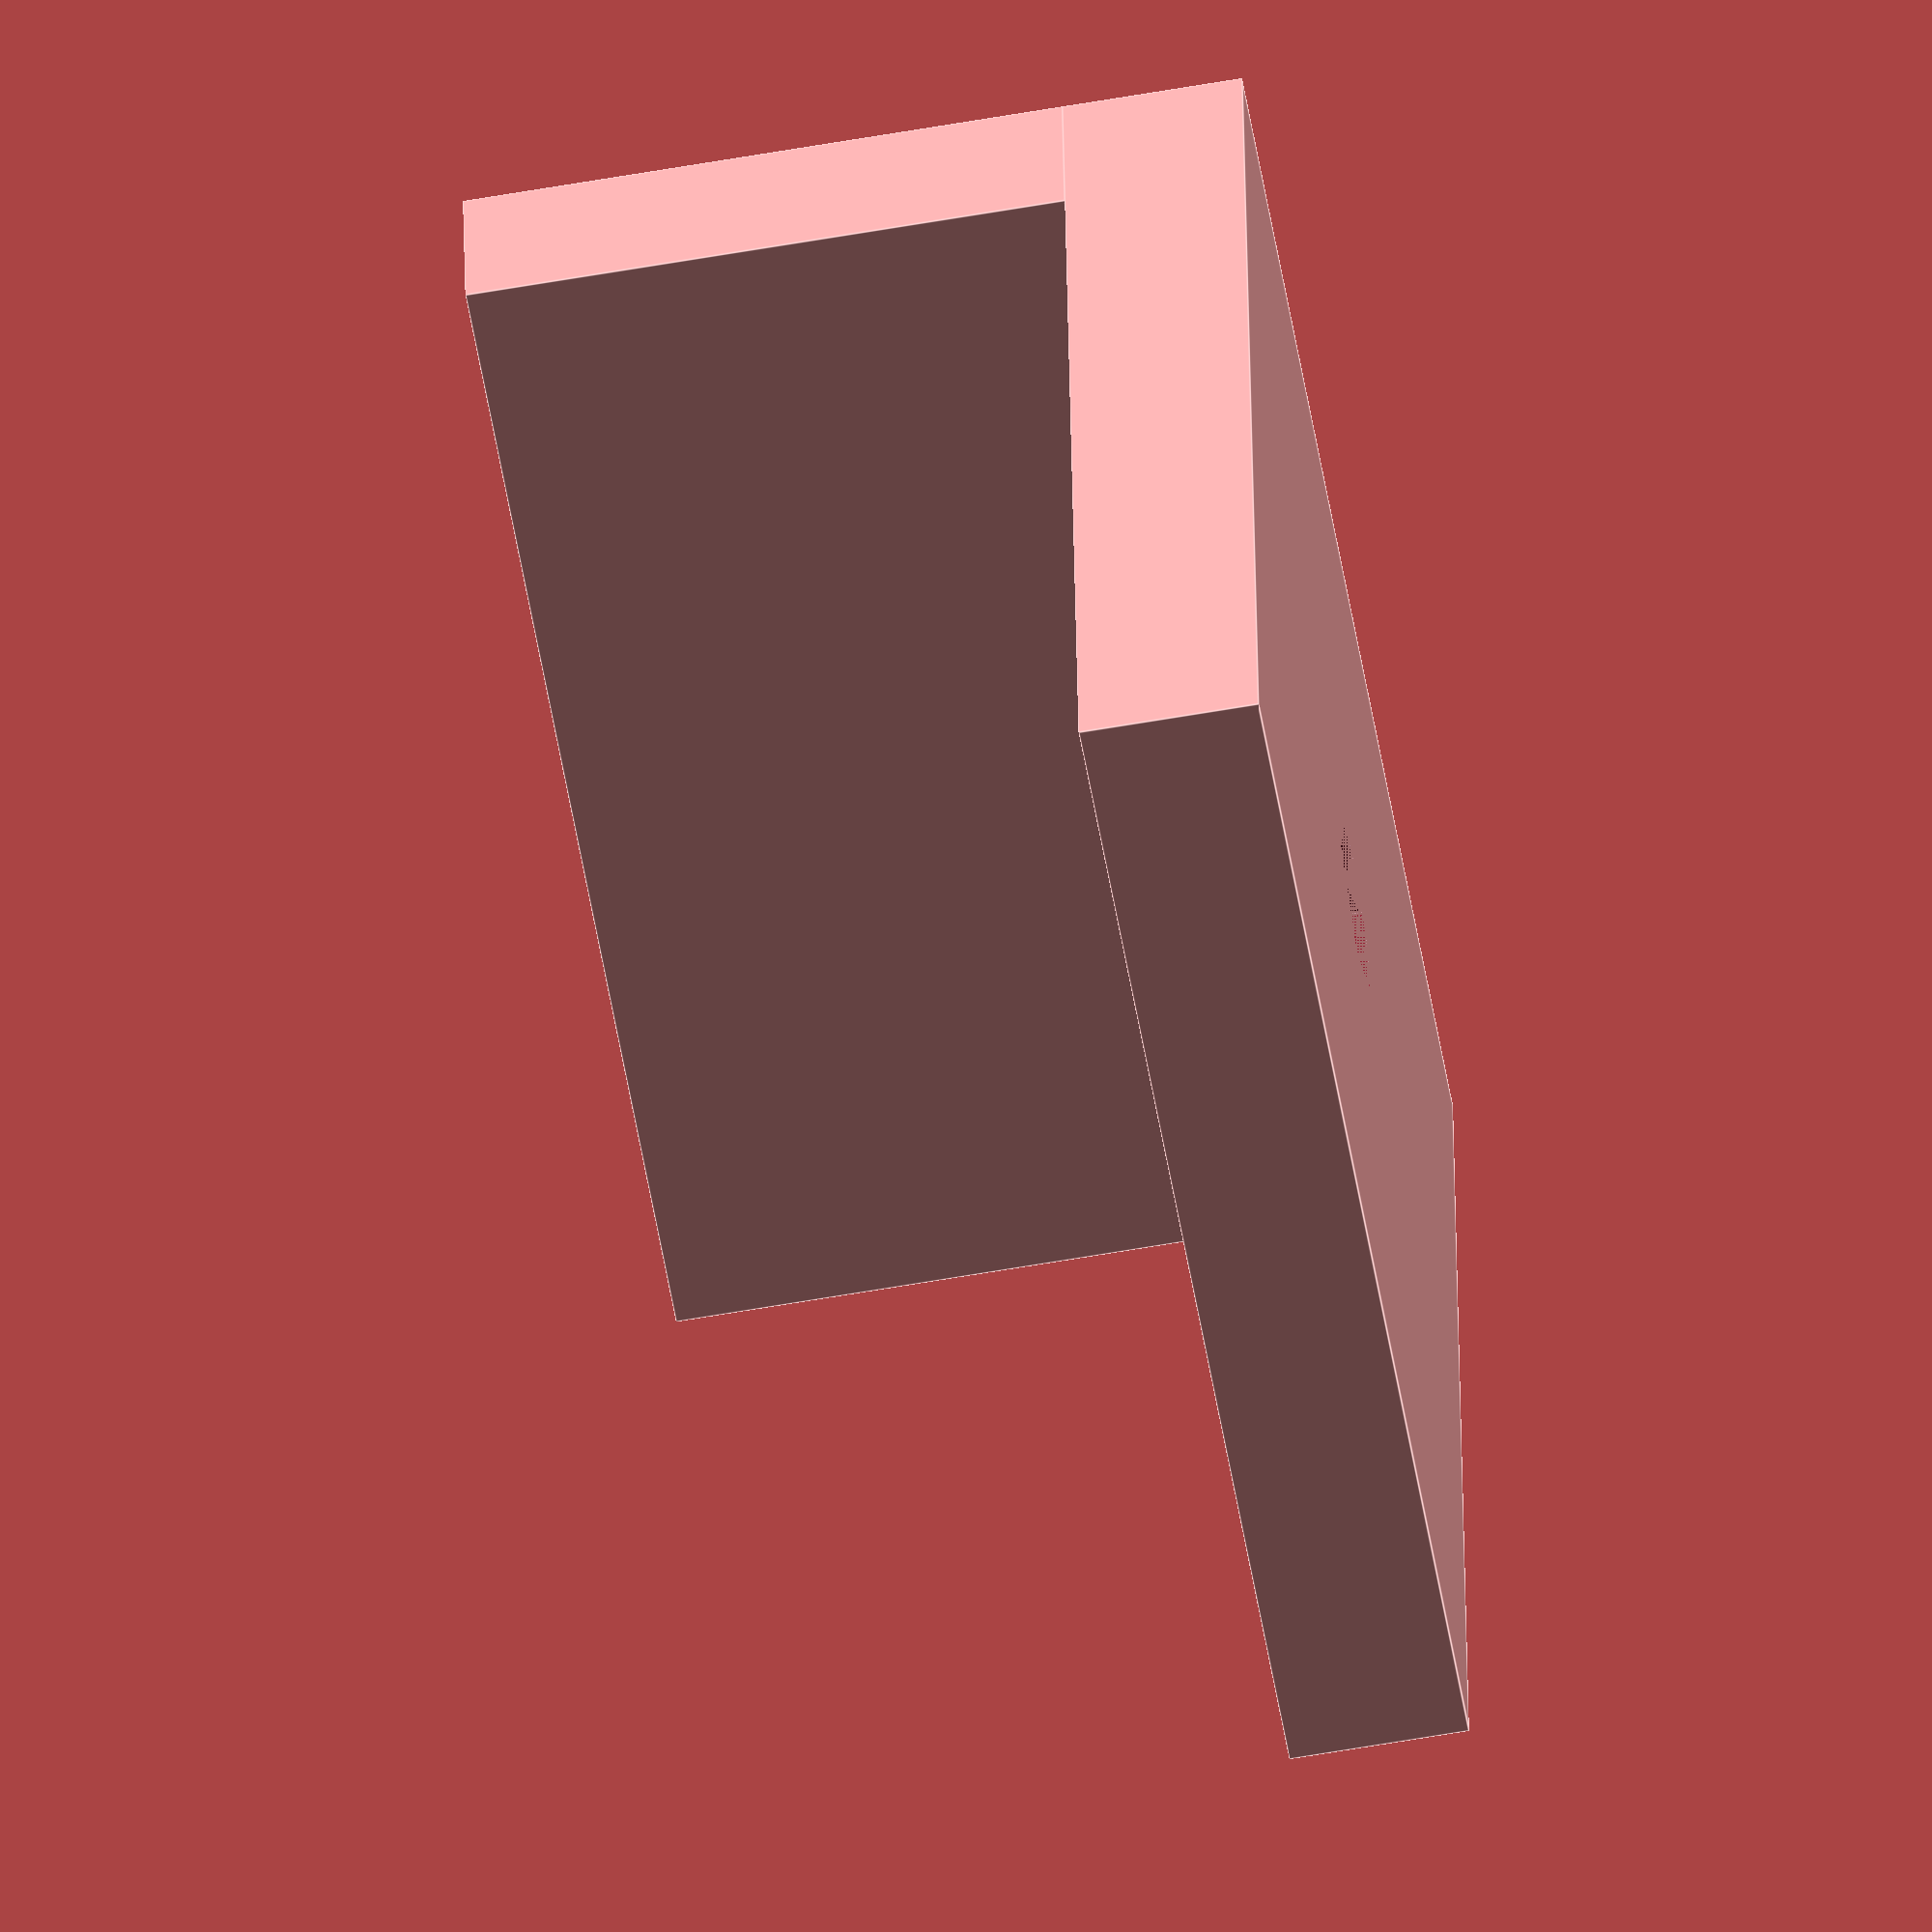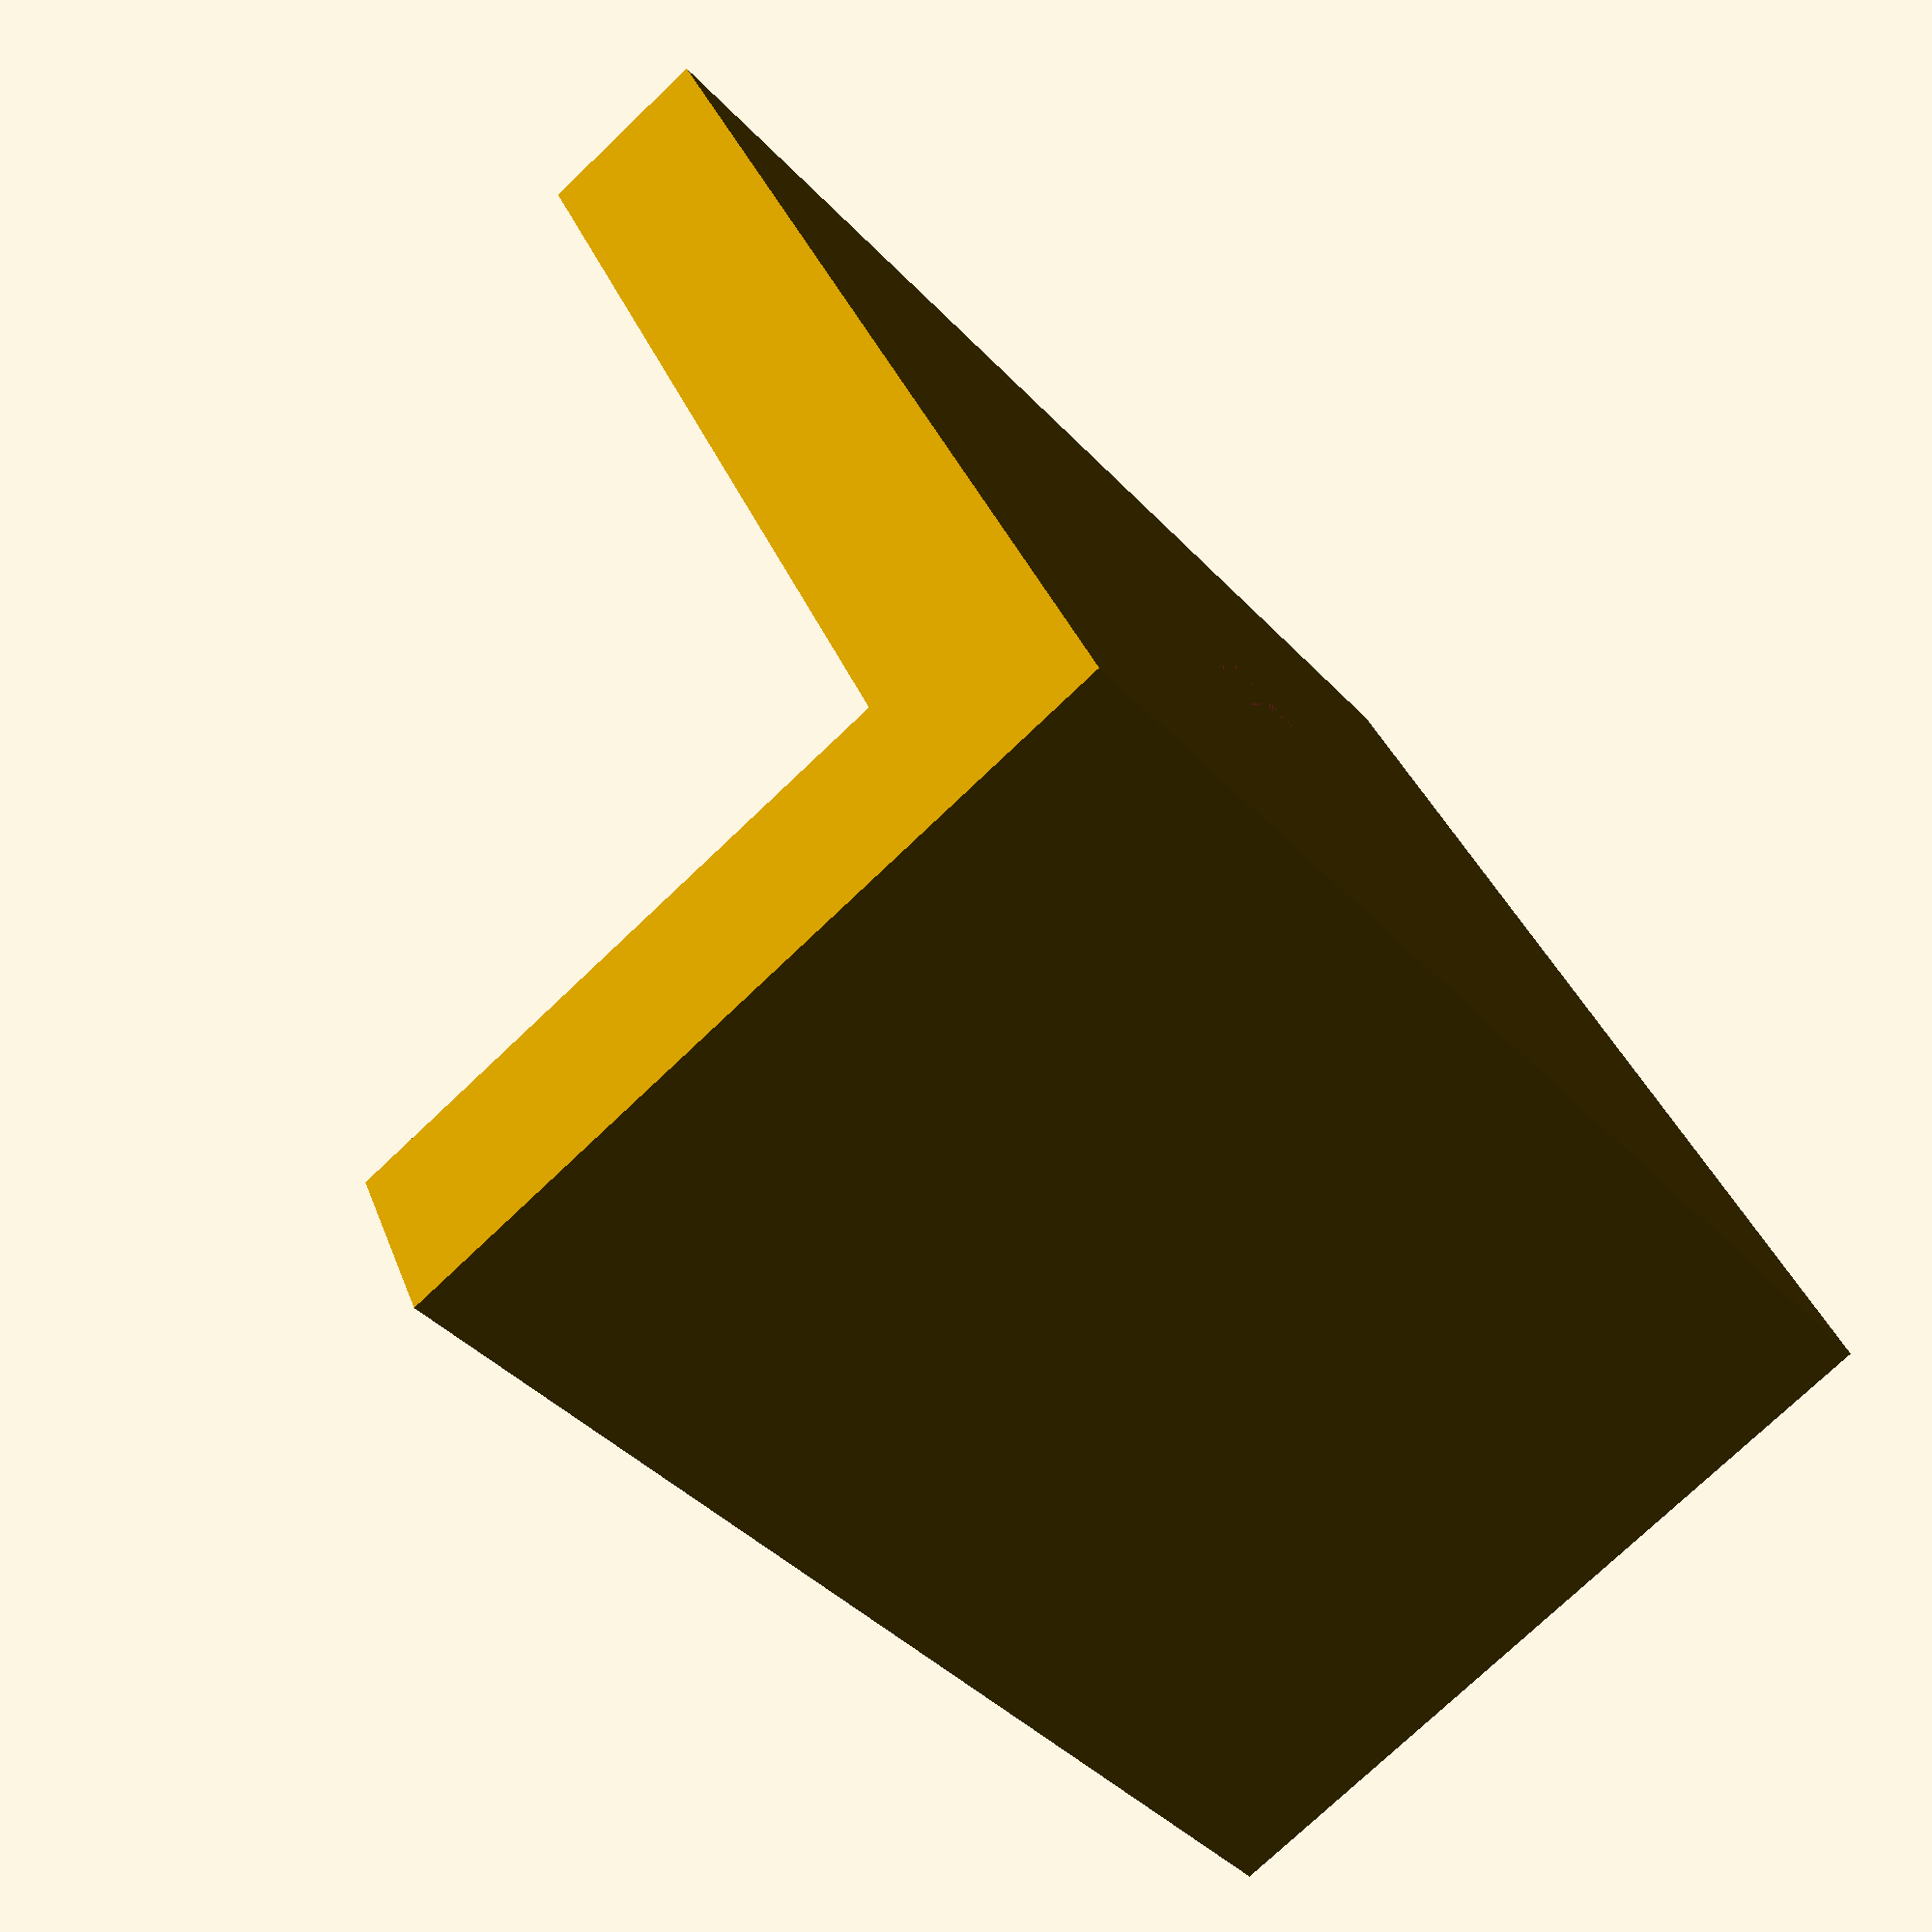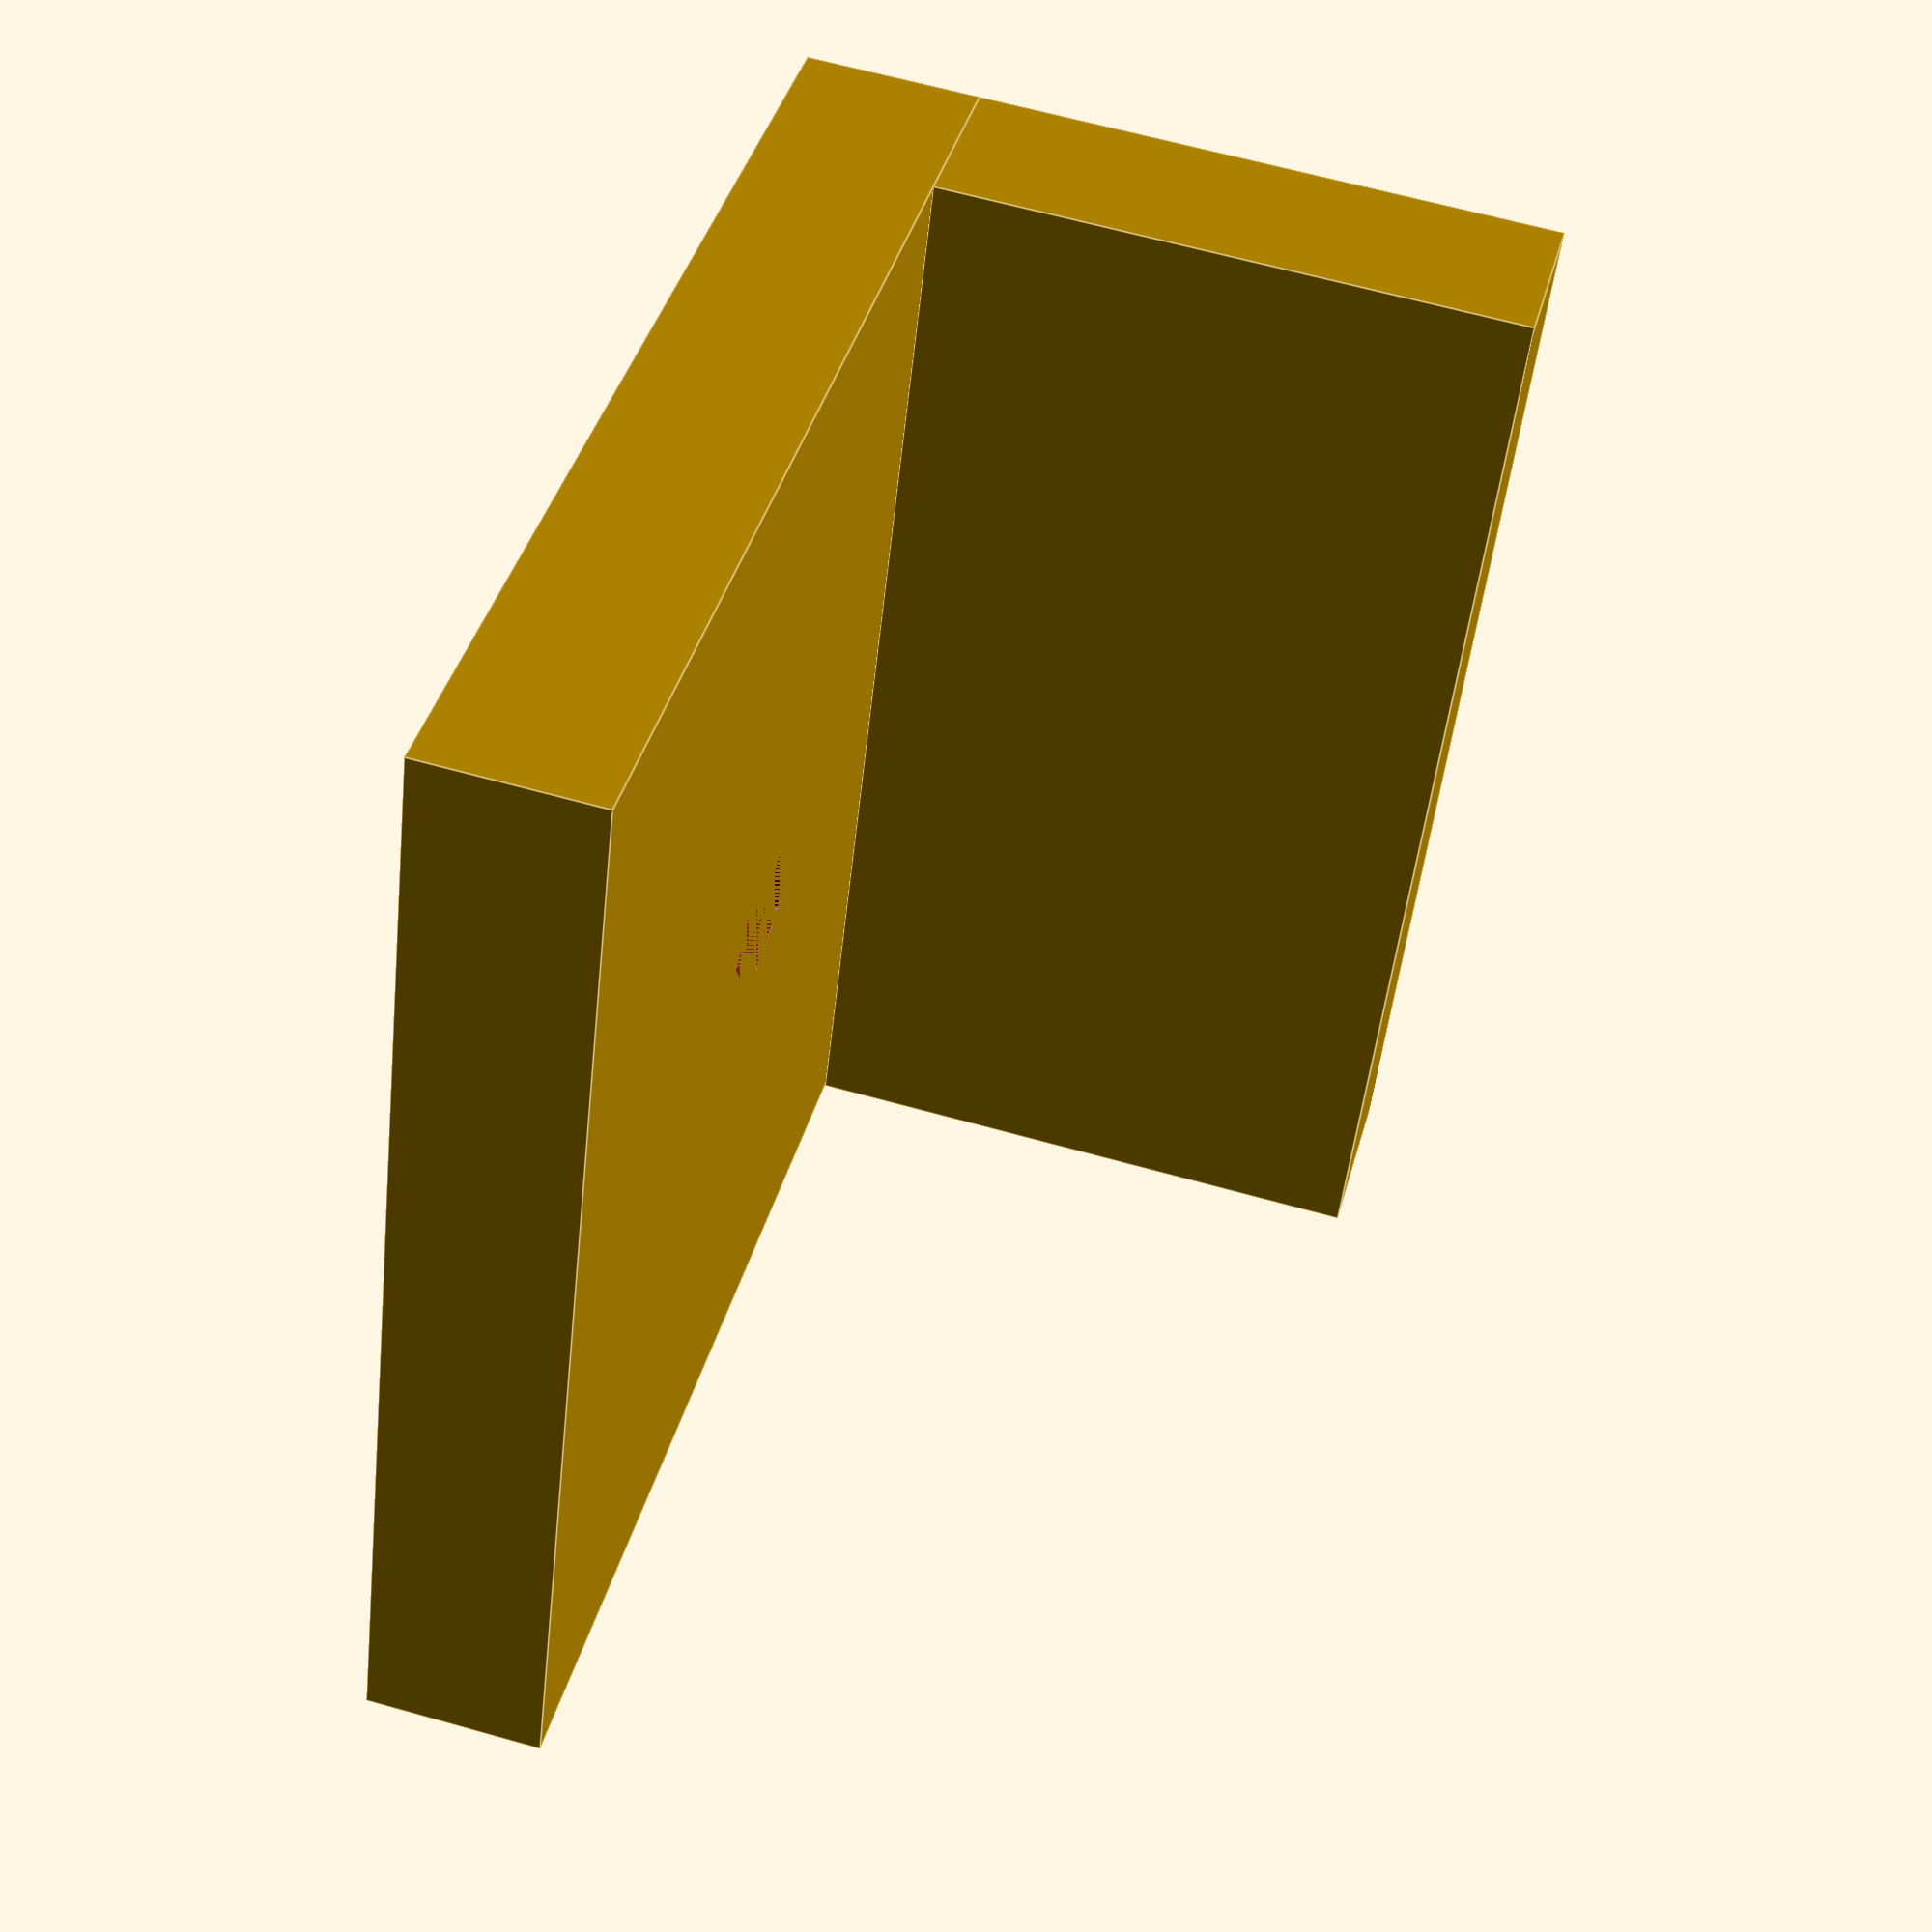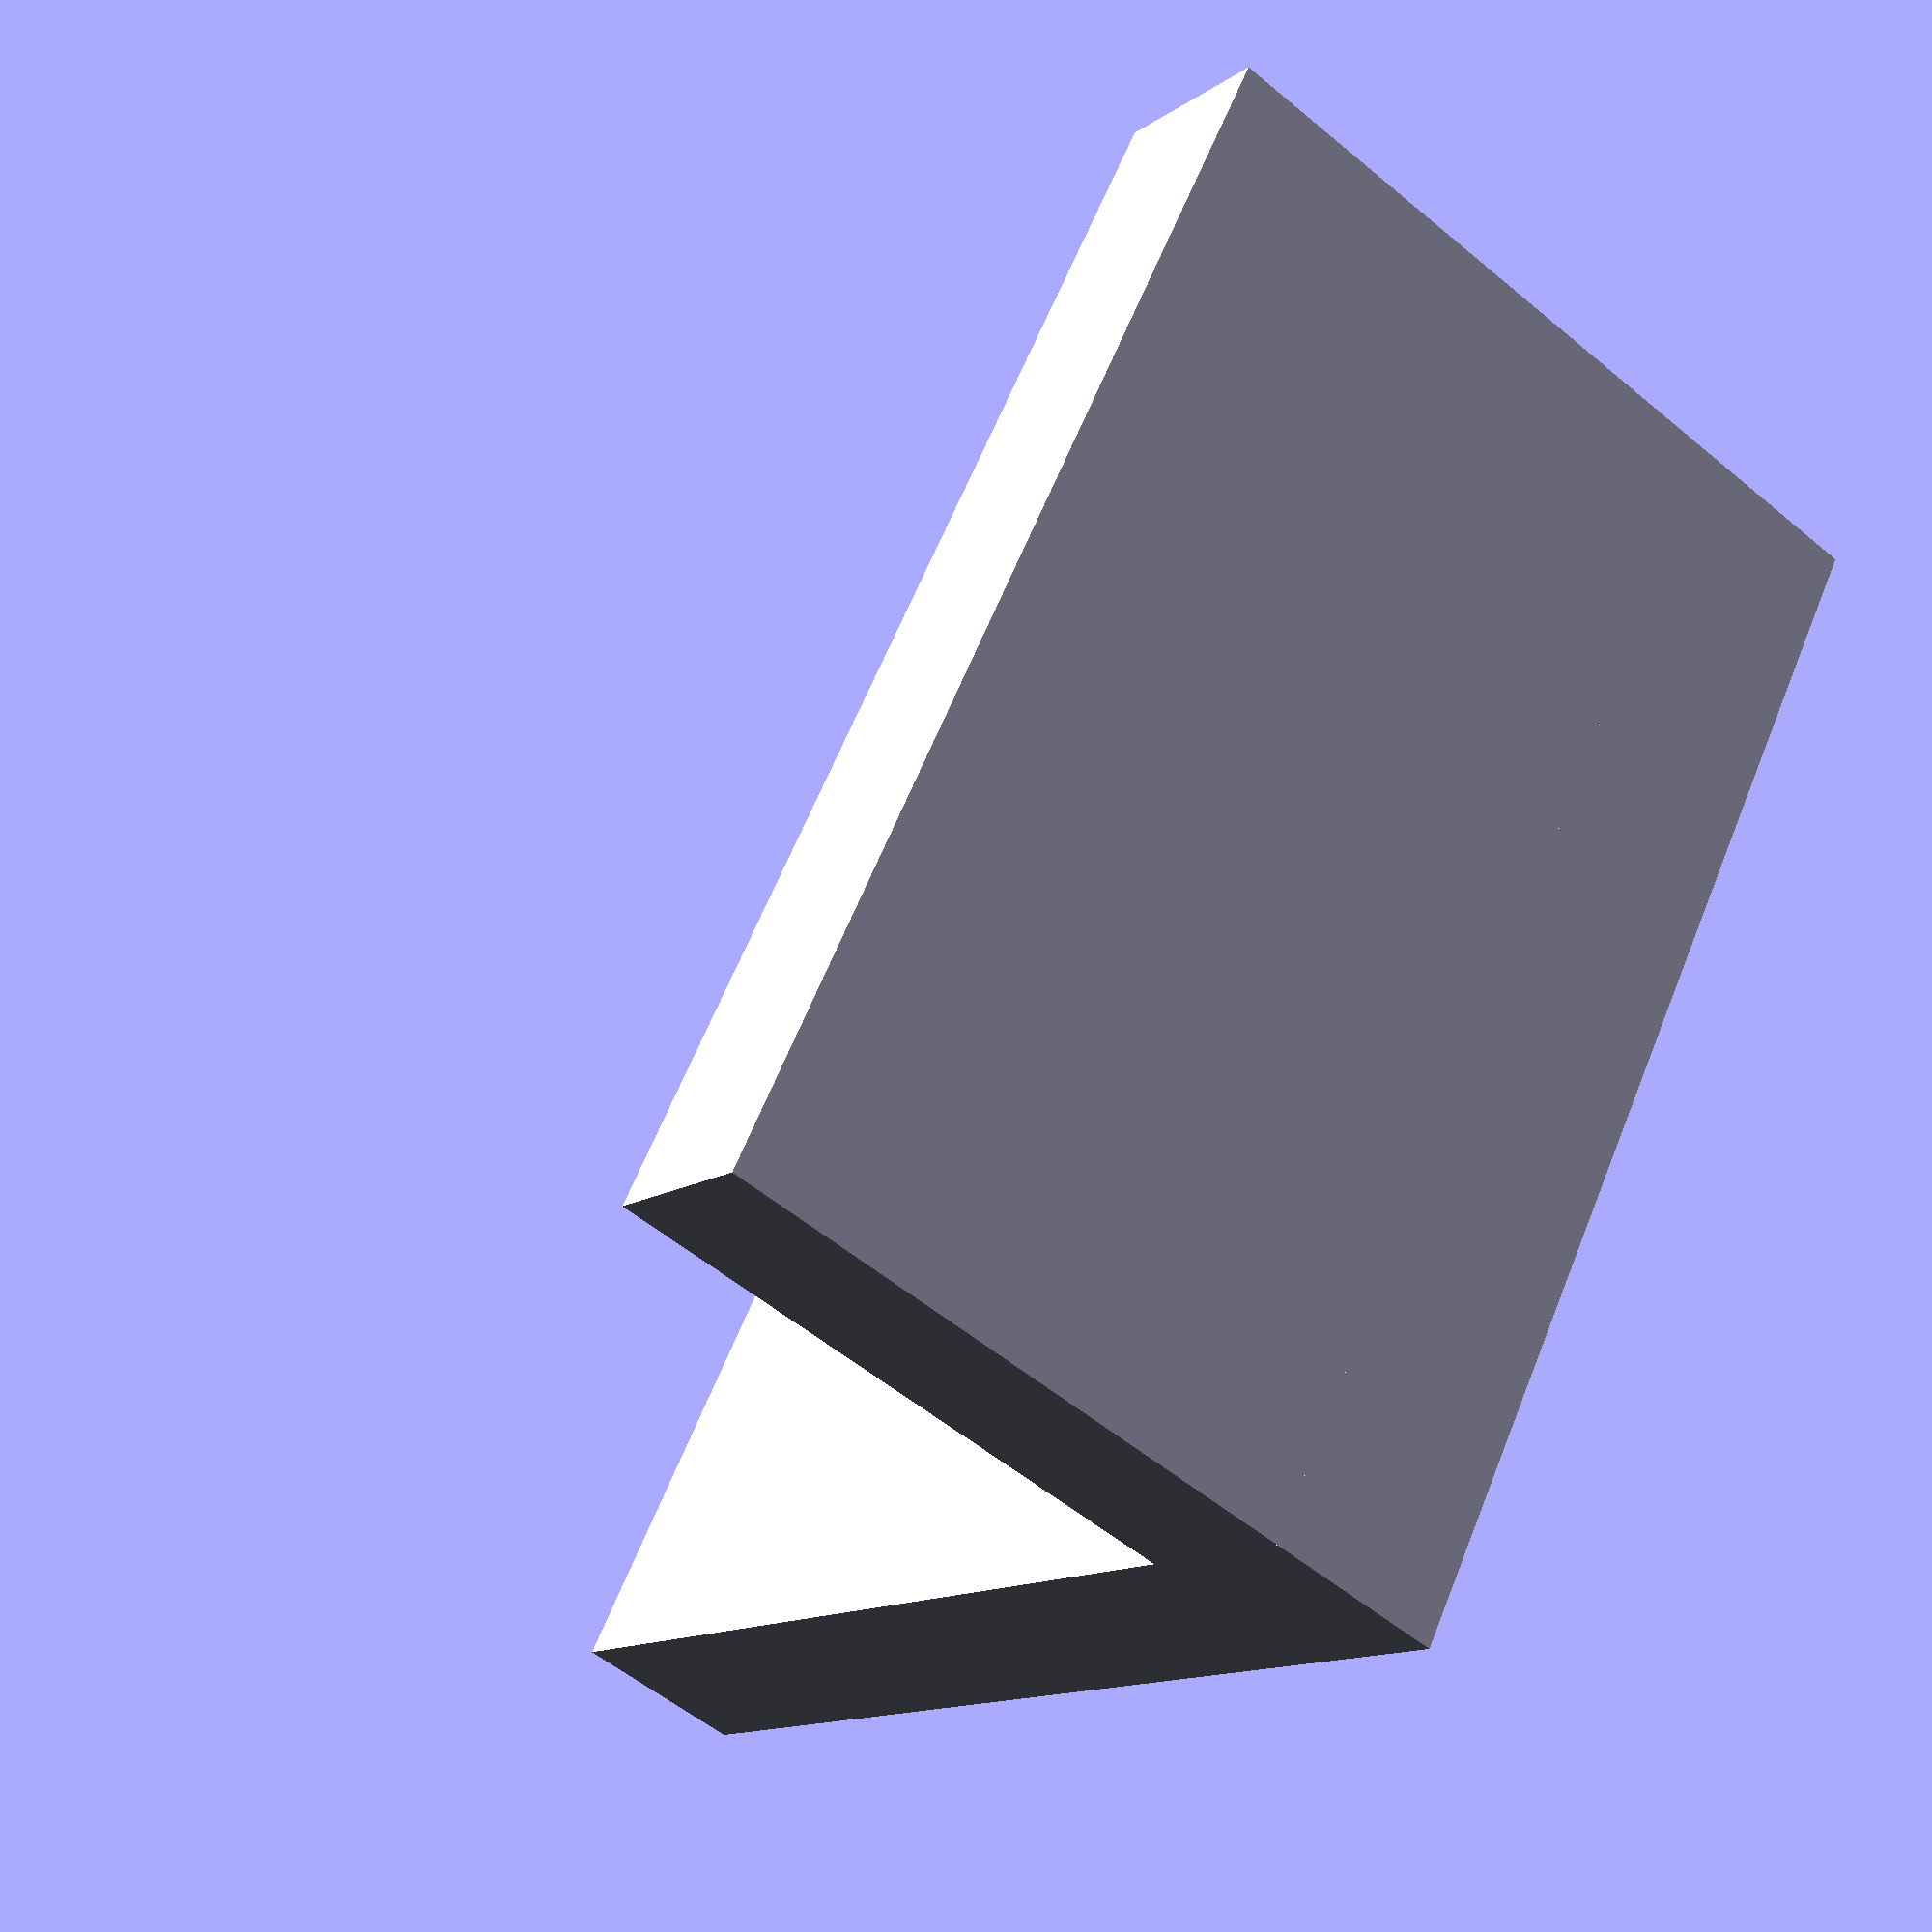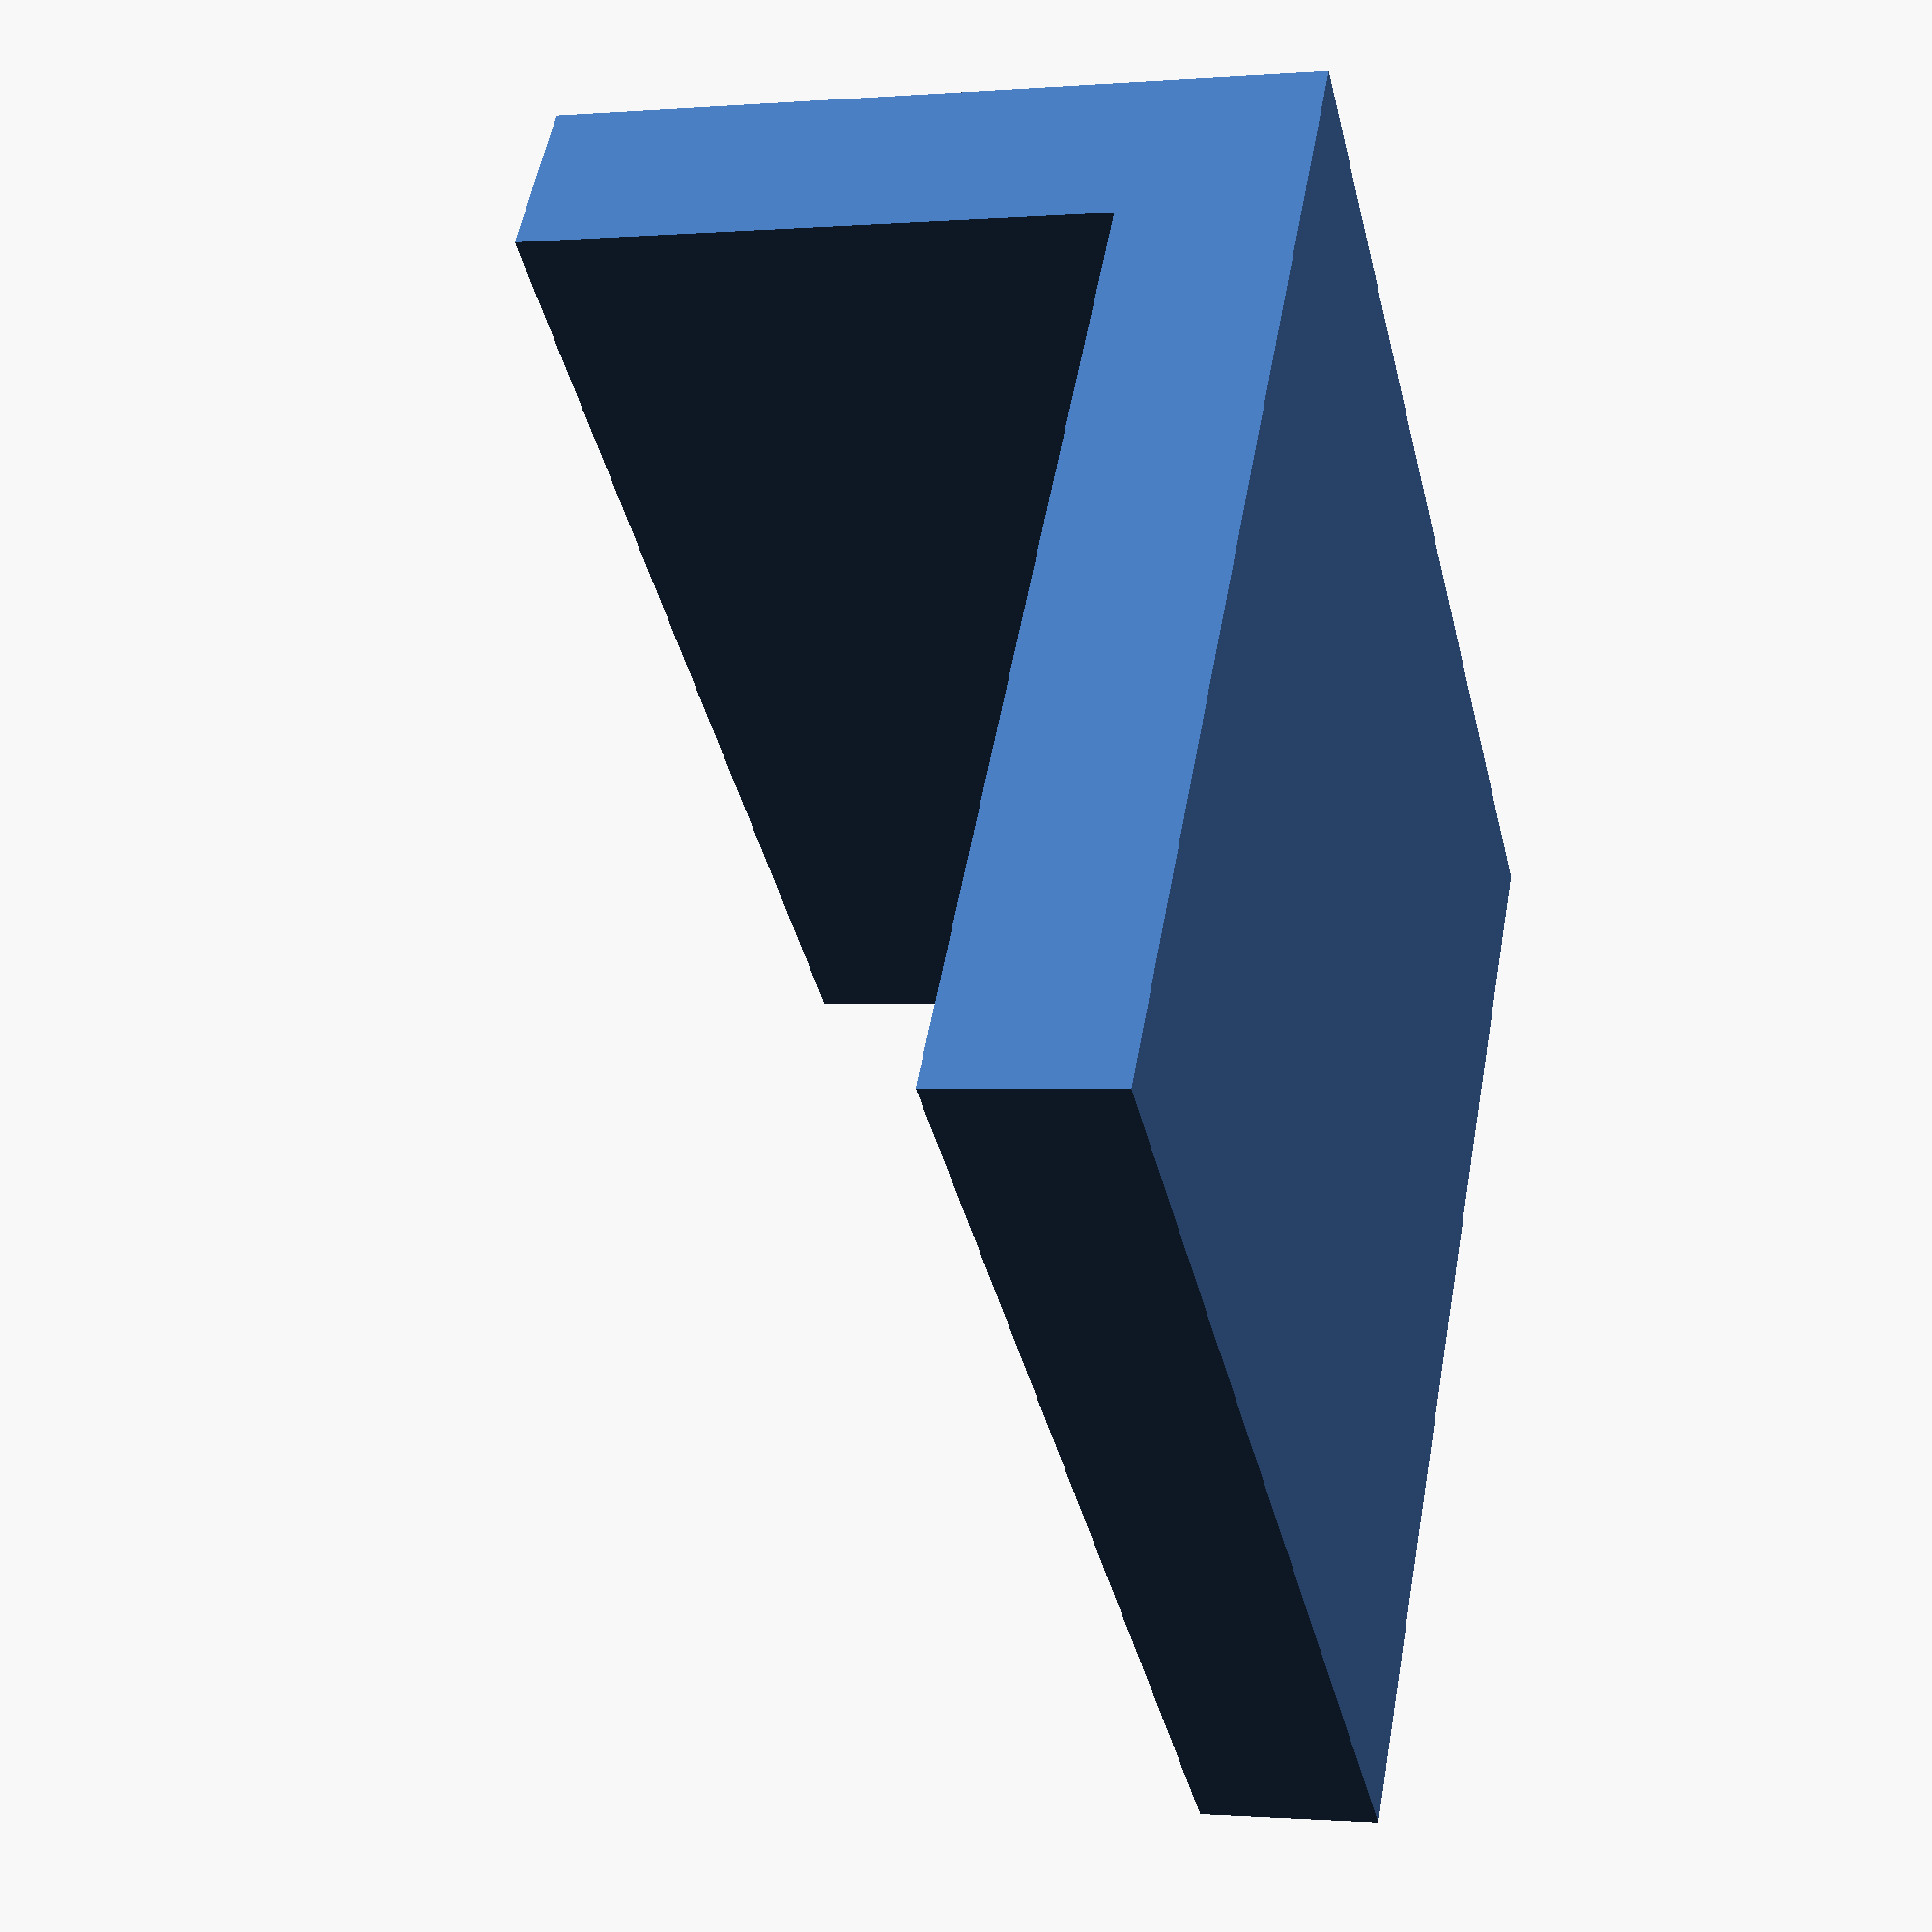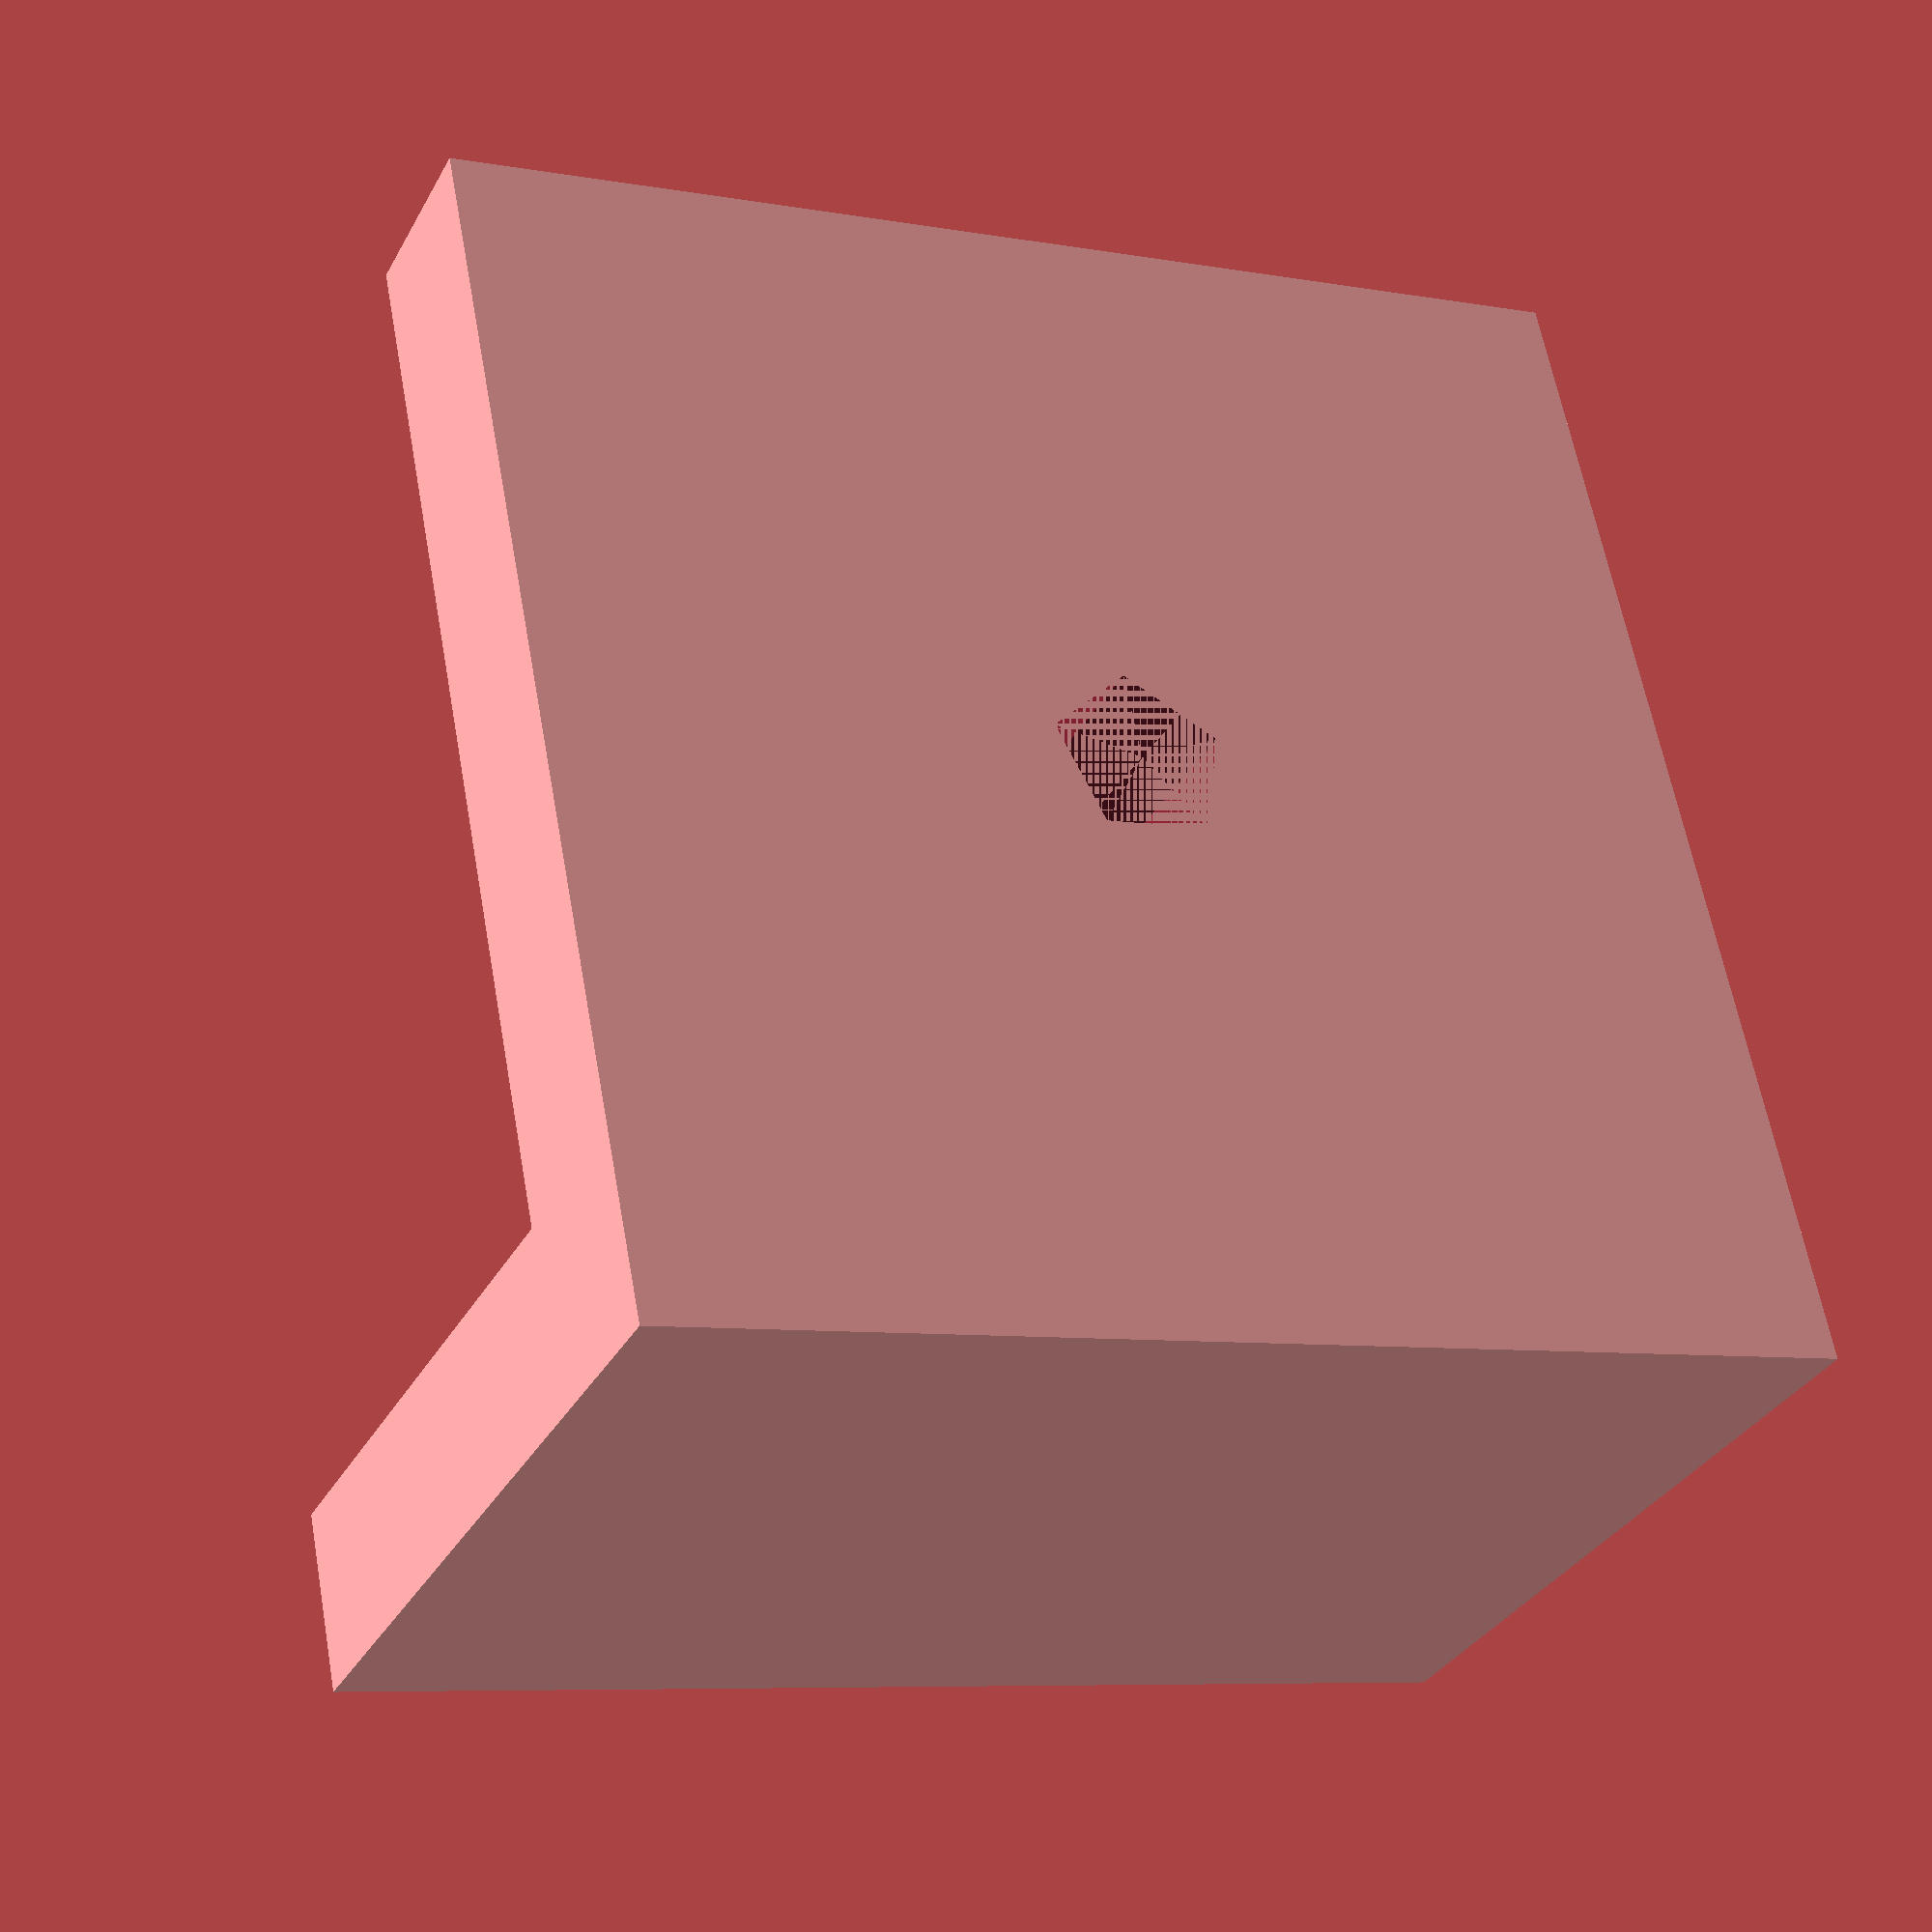
<openscad>
/* mounting_bracket.scad
 * Simple L-shaped bracket for test assemblies.
 */
module mounting_bracket(thickness=3, length=20, height=10, width=20) {
    difference() {
        union() {
            cube([length, width, thickness]);
            translate([0, 0, thickness]) cube([thickness, width, height]);
        }
        translate([length/2, width/2, 0])
            cylinder(h=thickness, d=3, center=false);
    }
}

mounting_bracket();

</openscad>
<views>
elev=63.4 azim=94.4 roll=100.0 proj=o view=edges
elev=75.7 azim=297.6 roll=133.7 proj=p view=wireframe
elev=116.4 azim=23.0 roll=254.1 proj=p view=edges
elev=235.2 azim=34.1 roll=131.3 proj=p view=wireframe
elev=0.7 azim=52.4 roll=106.7 proj=p view=wireframe
elev=213.0 azim=101.3 roll=24.7 proj=p view=wireframe
</views>
